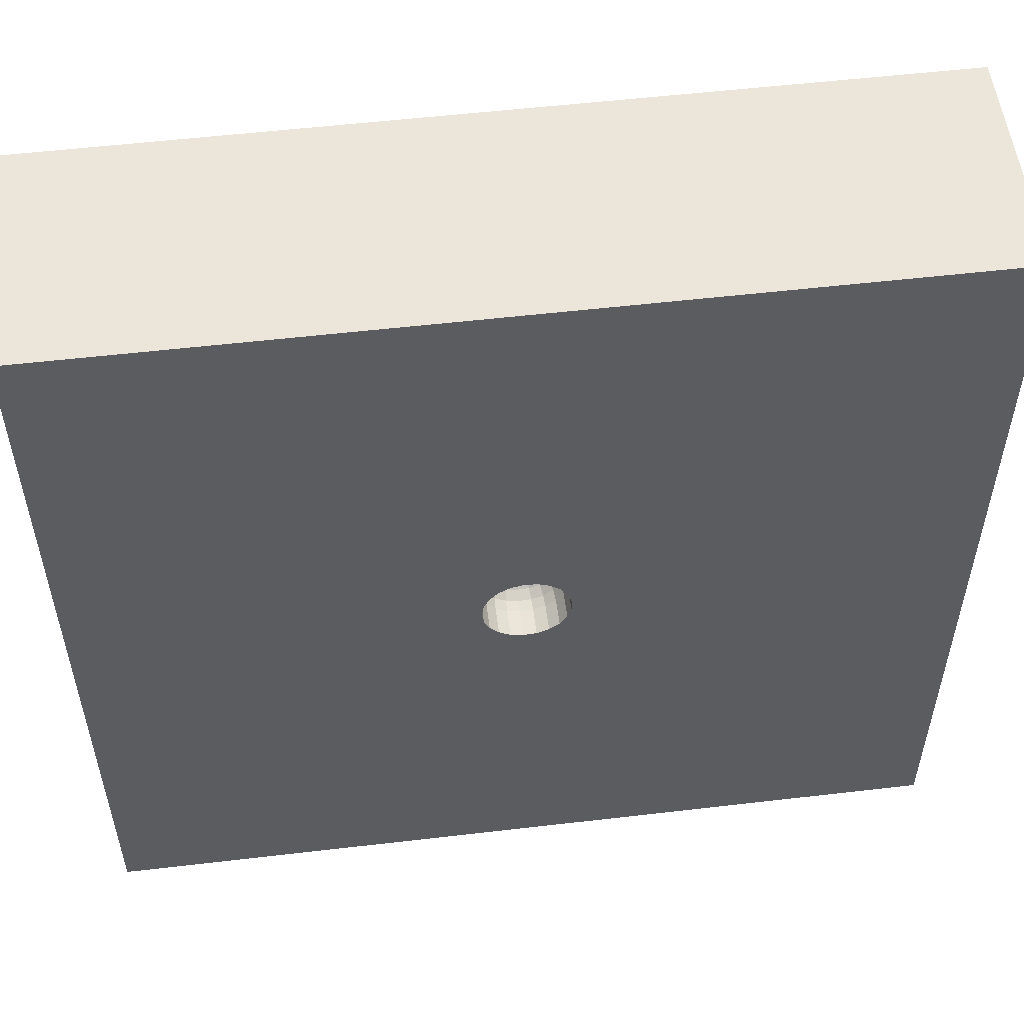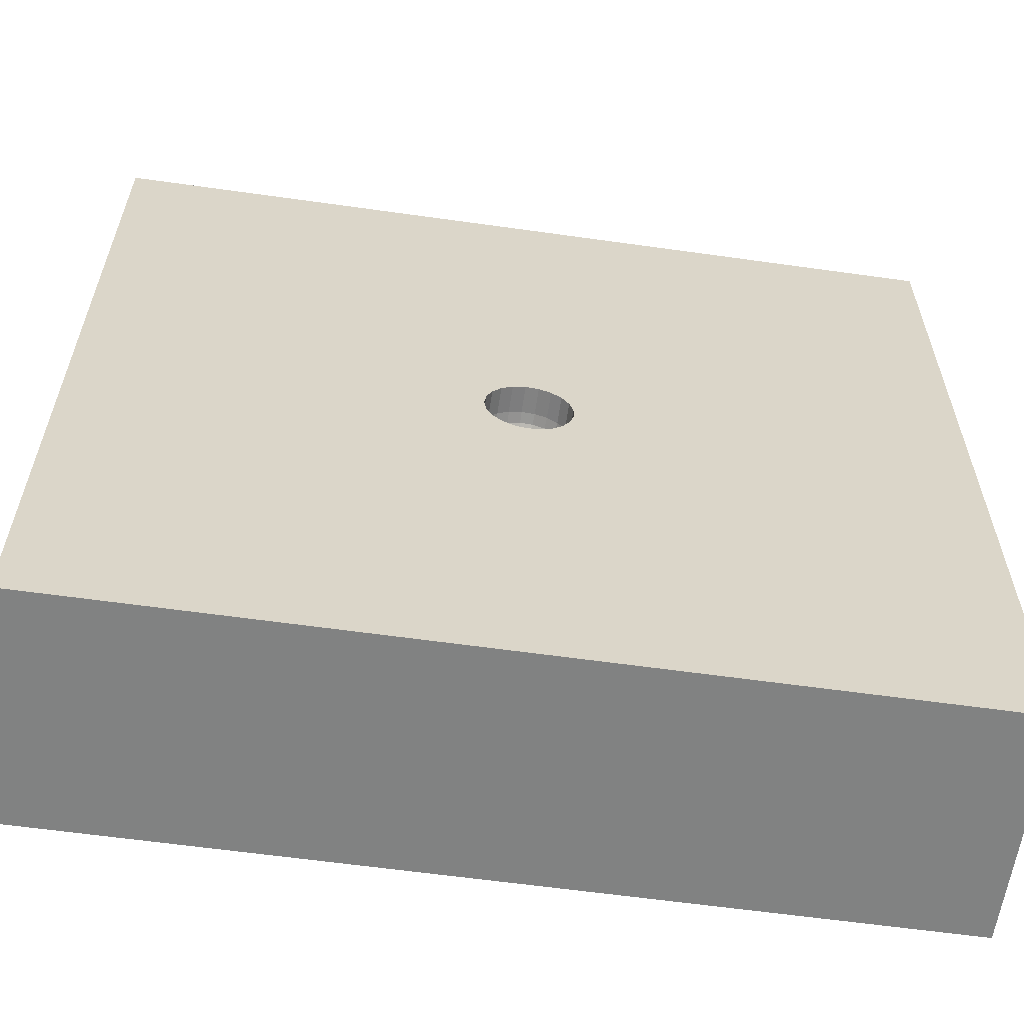
<metadata>
{"format":"obj","ext":"obj","renderer":"f3d","projection":"perspective","resolution":1024,"background":"white","views":[{"elev":54.4,"azim":-7.1,"up":"+Y"},{"elev":-60.6,"azim":-8.2,"up":"+Y"}]}
</metadata>
<code>
v -0.1828 -1.308 0.8
v -0.3923 -1.126 0.8
v 1.067 -0.6995 0.8
v 1.5 1.212 0.4657
v -1.5 0.4698 0.5363
v -1.5 0.5363 0.2706
v 1.252 -1.5 0.8
v 1.205 -0.9061 0.8
v 1.205 1.5 0.4664
v -1.5 -0.4239 0.5069
v -1.5 -0.09662 0.552
v -1.141 -1.258 0
v -1.5 -1.161 0.3655
v 1.089 -0.3945 0.8
v -1.182 -1.5 0.8
v -0.8306 -1.5 0
v -1.223 1.233 0.8
v -0.9609 0.5969 0.8
v -1.5 1.157 0.2315
v 1.5 1.028 0.8
v -1.5 -1.073 0.8
v -0.9551 1.151 0.8
v -1.147 1.139 0
v -1.104 0.9322 0.8
v -1.138 -1.245 0.8
v -0.312 1.012 0.8
v -1.205 1.5 0.3951
v -0.1983 0.7833 0.8
v 0.7355 -0.2969 0
v 1.25 1.147 0
v -1.5 1.203 0.5344
v -0.5261 0.3444 0.8
v 0.2509 -0.8711 0.8
v 1.117 1.5 0
v 0.1924 -1.188 0
v 1.202 0.7158 0.8
v 1.236 0.2466 0.8
v 0.9333 0.39 0.8
v 0.1049 -0.832 0
v -0.7972 -1.241 0
v -0.7637 -0.3104 0.8
v -0.712 0.8049 0.8
v -0.9762 1.5 0
v -1.215 -0.2307 0
v 1.093 -0.04688 0
v -1.159 -1.5 0
v -0.7505 1.137 0
v -0.9676 1.5 0.8
v 1.185 -1.197 0
v 1.5 -1.17 0.3356
v -1.107 0.09223 0
v 0.7886 -0.7071 0
v 0.3319 -1.201 0.8
v -0.1157 -0.7866 0.8
v -0.9151 -0.05892 0.8
v -1.5 -0.2344 0.2707
v -0.4389 0.8685 0.8
v 0.05506 1.175 0
v 1.5 1.156 0
v -1.5 -0.6208 0.8
v -1.5 1.5 0.3922
v 1.5 -1.5 0.4997
v -1.5 -1.5 0.4291
v -0.007927 -0.1058 0.5989
v 0.03338 0.1462 0.8
v -0.005627 -0.07479 0.5751
v -0.01121 0.1496 0.8
v -0.002901 -0.03872 0.5601
v -0.0548 0.1396 0.8
v 0.03223 -0.1413 0.6662
v -0.09352 0.1173 0.8
v 0.02891 -0.1266 0.63
v -0.1239 0.0845 0.8
v 0.02358 -0.1034 0.5989
v -0.1433 0.04421 0.8
v 0.01667 -0.07313 0.5751
v -0.15 5.864e-09 0.705
v -0.8527 -1.5 0.2387
v 0.05302 -0.09186 0.5989
v -0.0548 0.1396 0.705
v 0.0375 -0.06495 0.5751
v 0.4049 0.4532 0.8
v -0.01121 0.1496 0.705
v 0.8731 1.178 0
v 0.03338 0.1462 0.705
v -0.349 1.136 0
v 0.1062 -0.09855 0.6662
v 0.2649 -1.5 0.4063
v 0.075 0.1299 0.705
v -0.1854 0.4103 0
v 0.09523 -0.08835 0.63
v -0.5638 0.7088 0
v 0.11 0.102 0.705
v -0.7957 -1.5 0.8
v 0.07774 -0.07216 0.5989
v 1.5 0.2599 0
v 0.1351 0.06508 0.705
v 0.05497 -0.05103 0.5751
v -0.5954 1.155 0.8
v 0.1483 0.02236 0.705
v 0.1483 -0.02236 0.705
v 0.1351 -0.06508 0.705
v 0.11 -0.102 0.705
v 0.7353 0.5354 0
v 0.075 -0.1299 0.705
v -1.178 -0.9116 0.8
v 0.3113 1.5 0.8
v 0.03338 -0.1462 0.705
v -1.5 -0.911 0
v -0.01121 -0.1496 0.705
v 0.04891 -1.5 0.8
v -0.0548 -0.1396 0.705
v 0.4892 -1.5 0
v -0.09352 -0.1173 0.705
v -0.2327 -1.5 0.3946
v -0.1239 -0.0845 0.705
v -0.1205 0.8061 0
v -1.5 0.8298 0.4533
v -0.1433 -0.04421 0.705
v -1.5 0.1979 0.8
v -1.967e-72 1.341e-72 0.555
v 0.4824 1.5 0.3995
v -0.1449 -9.096e-06 0.6662
v -0.0925 1.5 0.8
v -1.5 -0.4289 0
v -0.1061 -3.015e-13 0.5989
v -1.5 0.1849 0.3471
v -0.07501 1.06e-06 0.5751
v -1.5 -0.2027 0.8
v -0.03882 5.389e-22 0.5601
v 0.6762 1.5 0
v -0.1384 -0.04271 0.6662
v 1.5 0.6853 0.8
v -0.1241 -0.03829 0.63
v -0.1054 -0.006862 0
v -0.1013 -0.03128 0.5989
v -1.136 -0.565 0
v -0.0371 -0.01144 0.5601
v -0.5959 -1.5 0.2289
v -0.1197 -0.08163 0.6662
v -0.08765 -0.05973 0.5989
v 0.02846 -0.02641 0.5601
v 0.1305 -0.06287 0.6662
v -0.3408 -0.2323 0.8
v 0.117 -0.05636 0.63
v -0.2308 1.222 0.8
v 0.09556 -0.04604 0.5989
v 0.4675 -0.9853 0
v 0.06757 -0.03256 0.5751
v 0.03497 -0.01684 0.5601
v 0.1433 -0.02159 0.6662
v 0.1285 -0.01937 0.63
v -0.1361 1.5 0
v 0.1049 -0.01581 0.5989
v 0.07416 -0.0112 0.5751
v -0.0029 0.03871 0.5601
v -0.05294 0.1349 0.6662
v -0.04744 0.1209 0.63
v 0.0007023 -0.4256 0
v -0.03876 0.09873 0.5989
v -0.01418 0.03614 0.5601
v 0.3796 0.7999 0.8
v -0.09035 0.1133 0.6662
v 1.062 -1.196 0.8
v -0.08099 0.1016 0.63
v 0.1513 1.188 0.8
v -0.06613 0.08293 0.5989
v 0.4686 1.183 0
v -0.04677 0.05863 0.5751
v 0.7562 -1.5 0.3955
v -0.02419 0.03036 0.5601
v 1.5 0.7542 0
v -0.9888 0.4958 0
v -0.1197 0.08162 0.6662
v 1.128 -0.4445 0
v -0.08764 0.05975 0.5989
v 1.5 -1.016 0
v -0.06197 0.04224 0.5751
v 1.031 -0.0007208 0.8
v -0.03207 0.02186 0.5601
v -0.6032 0.165 0
v -0.1073 0.07319 0.63
v -0.3242 1.5 0.3968
v -0.02742 0.0698 0.5751
v 1.5 1.5 0.2887
v 1.5 1.5 0.8
v 0.0167 0.07312 0.5751
v -0.07166 0.02213 0.5751
v 0.3053 0.7762 0
v 1.5 1.5 0
v -1.5 1.5 0.8
v -1.5 1.5 0
v -1.5 -1.5 0.8
v 0.7133 -0.2091 0.8
v -0.1299 -3.137e-10 0.63
v 0.7658 0.7824 0.8
v 1.5 -1.5 0.8
v 0.6968 0.09716 0
v 1.5 -1.5 0
v 0.3613 -0.2701 0.8
v -1.5 -1.5 0
v -0.1372 -0.3669 0.8
v -0.03709 0.01144 0.5601
v 0.4025 -0.5658 0
v -0.1014 0.03129 0.5989
v -0.4445 0.008837 0.8
v -0.1241 0.0383 0.63
v 0.2629 0.1763 0.8
v -0.1385 0.0427 0.6662
v 0.08463 1.5 0.3994
v -0.005605 0.0748 0.5751
v -0.007908 0.1058 0.5989
v -0.009714 0.1295 0.63
v -0.01082 0.1445 0.6662
v 0.008638 0.03784 0.5601
v 0.02359 0.1034 0.5989
v 0.02891 0.1266 0.63
v 0.03223 0.1413 0.6662
v 0.01941 0.03362 0.5601
v -1.5 0.6196 0.8
v 0.01756 -1.5 0
v 0.03749 0.06495 0.5751
v -0.8667 -0.2467 0
v 0.05302 0.09186 0.5989
v 0.8746 1.5 0.411
v 0.06495 0.1125 0.63
v 1.5 -0.7974 0.3899
v 0.07245 0.1255 0.6662
v 0.02846 0.02641 0.5601
v 0.05496 0.05103 0.5751
v 0.07774 0.07215 0.5989
v 0.8382 -1.121 0
v 0.1062 0.09855 0.6662
v 0.2718 1.5 0
v 0.8848 -1.5 0.8
v 0.03498 0.01685 0.5601
v 0.1366 -0.4187 0.8
v 0.06758 0.03253 0.5751
v 0.09557 0.046 0.5989
v 0.117 0.05636 0.63
v 0.1305 0.06287 0.6662
v 0.03839 0.005785 0.5601
v 0.07417 0.01116 0.5751
v 0.1049 0.01579 0.5989
v 0.1285 0.01935 0.63
v 0.1433 0.02159 0.6662
v 0.03838 -0.005785 0.5601
v 0.9933 -1.5 0
v 0.075 0.1299 0.8
v 0.3347 -0.1548 0
v -0.009719 -0.1295 0.63
v -0.1561 -1.123 0
v 0.11 0.102 0.8
v -1.22 0.4155 0.8
v -0.7146 -0.6282 0
v -0.01082 -0.1445 0.6662
v 1.5 -0.3714 0.3987
v 0.1351 0.06508 0.8
v -0.01418 -0.03614 0.5601
v 0.1483 0.02236 0.8
v 0.6289 0.1831 0.8
v -0.02743 -0.06981 0.5751
v 0.09524 0.08835 0.63
v 0.3135 -0.03587 0.8
v -0.835 -1.008 0.8
v 0.1483 -0.02236 0.8
v -0.2715 0.5155 0.8
v -0.03877 -0.09873 0.5989
v 0.692 0.9016 0
v 0.1351 -0.06508 0.8
v 0.2616 0.3172 0
v -0.04747 -0.1209 0.63
v 1.5 -0.6202 0.8
v 0.11 -0.102 0.8
v 1.167 0.5309 0
v -0.05295 -0.1349 0.6662
v -0.9956 -0.6365 0.8
v 0.075 -0.1299 0.8
v -1.5 0.8024 0
v -0.02421 -0.03035 0.5601
v 0.03338 -0.1462 0.8
v -0.04678 -0.05863 0.5751
v -0.01121 -0.1496 0.8
v -0.06615 -0.08291 0.5989
v -0.0548 -0.1396 0.8
v -0.08102 -0.1016 0.63
v -0.09352 -0.1173 0.8
v -1.5 -1.309 0.5986
v 0.6225 0.5217 0.8
v -0.09034 -0.1133 0.6662
v -1.5 1.074 0
v -0.3618 -1.5 0.8
v 1.239 1.173 0.8
v -0.1239 -0.0845 0.8
v -1.259 0.7943 0
v 1.157 -0.8475 0
v 1.073 1.5 0.8
v -0.03208 -0.02187 0.5601
v -0.4293 -0.3087 0
v -0.9417 0.8548 0
v -1.018 -1.5 0.4631
v -0.1433 -0.04421 0.8
v -0.009856 -1.132 0.8
v -1.5 -0.7999 0.4451
v -0.5753 -1.023 0
v -0.06195 -0.04225 0.5751
v -0.6427 -1.5 0.4875
v -0.15 0 0.8
v 1.5 -0.1068 0.8
v 1.5 0.886 0.4095
v -1.257 0.7177 0.8
v 1.5 -0.1894 0
v -0.1073 -0.07318 0.63
v 0.4962 -1.5 0.8
v 0.008561 -0.03788 0.5601
v -0.4876 1.5 0.8
v 1.5 -0.611 0
v 1.036 0.8412 0
v -1.148 -0.2974 0.8
v 1.5 0.06678 0.3983
v -0.5115 -0.638 0.8
v -0.07166 -0.02212 0.5751
v -0.2949 -0.7235 0
v -0.8796 0.2253 0.8
v -0.1239 0.0845 0.705
v -1.5 -0.03231 0
v -1.5 -0.5596 0.2445
v 0.07245 -0.1255 0.6662
v 0.698 -1.227 0.8
v 1.166 -1.5 0.2854
v -0.1433 0.04421 0.705
v -0.7518 1.5 0.3987
v 0.06156 0.4265 0.8
v 1.5 0.3481 0.8
v -0.9774 -0.9377 0
v -1.194 0.0466 0.8
v -0.09352 0.1173 0.705
v -0.4529 -1.5 0
v 0.06525 0.5774 0
v 0.06494 -0.1125 0.63
v 1.112 -1.5 0.5561
v 0.6289 -0.6031 0.8
v 1.038 0.2753 0
v 0.7015 1.5 0.8
v 0.8667 -0.9342 0.8
v 0.9209 1.135 0.8
v -0.548 1.5 0
v -0.02477 0.9053 0.8
v 0.01944 -0.0336 0.5601
v 0.5384 1.151 0.8
v 0.5553 -0.9673 0.8
v 1.5 0.5 0.4013
v -1.5 0.4105 0
v -1.5 1.005 0.8
v 1.5 -1.149 0.8
f 330 62 341
f 327 109 304
f 304 10 327
f 32 324 206
f 55 206 324
f 339 271 90
f 254 336 324
f 316 48 99
f 26 146 99
f 57 28 26
f 42 267 57
f 198 271 104
f 179 14 309
f 186 4 185
f 20 4 186
f 31 118 354
f 7 164 235
f 170 341 235
f 84 34 30
f 3 345 8
f 190 34 185
f 353 279 295
f 279 291 295
f 291 279 19
f 338 40 305
f 16 40 338
f 60 129 10
f 56 10 11
f 56 11 127
f 46 12 16
f 304 109 13
f 288 13 63
f 15 25 193
f 301 15 63
f 59 30 190
f 311 18 24
f 291 19 192
f 293 36 20
f 319 60 277
f 288 21 13
f 17 22 48
f 221 338 252
f 78 301 46
f 186 297 293
f 344 297 225
f 186 293 20
f 293 297 346
f 291 192 23
f 192 43 23
f 354 24 17
f 106 21 25
f 48 27 191
f 1 111 303
f 175 52 29
f 19 279 118
f 267 69 333
f 206 73 32
f 28 333 348
f 308 206 302
f 323 255 299
f 40 335 305
f 255 323 305
f 323 39 252
f 299 159 323
f 29 250 198
f 186 185 9
f 4 310 59
f 39 148 35
f 35 148 113
f 334 36 37
f 38 261 179
f 261 38 289
f 353 295 173
f 6 127 5
f 321 202 144
f 144 206 41
f 265 2 321
f 281 237 278
f 106 25 265
f 28 57 267
f 166 124 146
f 300 23 47
f 201 109 12
f 94 307 292
f 46 16 78
f 181 223 51
f 16 12 40
f 338 139 16
f 86 47 347
f 42 99 22
f 283 237 281
f 316 332 48
f 234 131 168
f 113 88 221
f 159 299 135
f 295 300 173
f 247 150 155
f 290 140 114
f 149 155 150
f 248 330 170
f 155 243 247
f 34 84 131
f 30 318 84
f 136 134 141
f 215 187 156
f 77 119 123
f 171 169 180
f 151 101 246
f 284 282 141
f 126 128 205
f 66 64 76
f 74 79 76
f 81 76 79
f 76 81 315
f 221 252 35
f 137 255 335
f 203 188 130
f 147 149 95
f 52 148 204
f 147 155 149
f 300 295 23
f 119 116 132
f 243 244 238
f 353 6 279
f 239 238 244
f 239 231 238
f 222 230 224
f 222 224 187
f 133 310 20
f 222 219 230
f 187 216 211
f 221 35 113
f 220 120 254
f 234 58 153
f 184 211 160
f 316 99 146
f 212 160 211
f 111 88 314
f 167 176 169
f 71 73 337
f 205 188 176
f 195 134 126
f 313 141 134
f 272 268 286
f 214 83 157
f 72 74 251
f 164 8 345
f 162 166 348
f 156 211 161
f 79 340 95
f 91 95 340
f 306 322 141
f 98 149 142
f 145 154 147
f 152 154 145
f 245 239 244
f 240 239 245
f 141 282 306
f 102 103 270
f 231 239 263
f 276 112 256
f 273 8 355
f 226 217 224
f 79 98 81
f 215 121 219
f 138 322 298
f 54 2 303
f 213 212 217
f 142 121 349
f 158 160 213
f 347 43 332
f 167 160 165
f 163 165 157
f 95 149 98
f 75 308 331
f 301 78 307
f 275 343 104
f 165 182 167
f 165 163 182
f 176 167 182
f 280 121 298
f 154 155 147
f 176 182 205
f 42 18 32
f 123 132 195
f 255 305 335
f 180 178 203
f 95 98 79
f 134 132 313
f 53 314 329
f 140 313 132
f 276 272 290
f 194 179 261
f 251 256 72
f 26 99 57
f 178 169 176
f 101 102 266
f 337 325 163
f 161 184 171
f 123 209 77
f 262 66 259
f 339 189 271
f 169 171 184
f 143 102 151
f 273 257 309
f 328 340 70
f 242 247 243
f 286 268 284
f 197 62 355
f 77 331 308
f 340 328 91
f 292 115 111
f 248 113 232
f 177 50 199
f 220 311 354
f 275 318 172
f 292 307 115
f 146 26 348
f 145 91 143
f 174 182 163
f 266 270 264
f 96 320 312
f 290 114 276
f 193 63 15
f 163 157 337
f 162 348 333
f 198 343 45
f 315 121 68
f 207 126 205
f 238 230 236
f 199 62 330
f 144 41 321
f 283 281 110
f 44 223 137
f 203 121 180
f 187 215 222
f 100 246 101
f 244 243 154
f 303 53 33
f 105 108 278
f 68 66 315
f 92 117 90
f 246 245 151
f 133 20 36
f 116 294 114
f 82 162 333
f 60 319 129
f 281 278 108
f 230 238 231
f 97 241 100
f 286 290 272
f 287 285 114
f 80 83 69
f 229 121 236
f 124 316 146
f 18 42 24
f 42 57 99
f 169 184 167
f 269 84 318
f 256 251 276
f 86 153 58
f 294 144 287
f 271 198 250
f 101 151 102
f 160 167 184
f 67 69 83
f 89 93 249
f 153 210 234
f 251 74 64
f 335 12 109
f 212 213 160
f 71 337 69
f 271 250 135
f 282 284 262
f 94 265 25
f 211 156 187
f 78 16 139
f 246 100 241
f 48 22 99
f 103 105 274
f 213 217 214
f 73 75 325
f 80 69 337
f 123 195 209
f 112 114 285
f 120 127 11
f 260 266 264
f 197 355 7
f 237 202 54
f 97 258 93
f 285 283 112
f 351 342 33
f 314 53 111
f 92 90 181
f 77 308 119
f 200 278 237
f 286 284 313
f 287 114 294
f 62 199 50
f 218 214 217
f 322 128 136
f 253 93 258
f 28 267 333
f 236 121 242
f 154 152 244
f 87 143 91
f 136 126 134
f 170 314 88
f 196 38 36
f 218 228 85
f 15 301 94
f 221 115 338
f 125 326 44
f 268 272 64
f 100 260 97
f 347 183 153
f 260 100 266
f 131 84 168
f 74 72 79
f 101 266 100
f 270 266 102
f 102 143 103
f 52 204 29
f 150 121 142
f 236 242 238
f 207 209 195
f 108 110 281
f 81 98 349
f 241 240 246
f 184 161 211
f 158 165 160
f 302 119 308
f 168 58 234
f 145 143 152
f 122 225 131
f 218 85 214
f 326 125 56
f 245 244 152
f 351 345 342
f 76 315 66
f 229 236 230
f 346 36 293
f 212 211 216
f 94 25 15
f 195 126 207
f 129 336 120
f 51 44 326
f 220 354 118
f 124 183 316
f 74 76 64
f 188 203 178
f 256 110 70
f 178 176 188
f 331 209 325
f 97 93 241
f 216 224 217
f 328 70 105
f 55 41 206
f 224 231 226
f 108 105 70
f 258 97 260
f 251 64 272
f 133 36 334
f 174 325 209
f 108 70 110
f 213 214 158
f 331 325 75
f 240 263 239
f 93 89 233
f 175 29 45
f 116 114 140
f 182 174 207
f 6 5 118
f 290 286 140
f 174 163 325
f 309 37 179
f 129 11 10
f 83 214 85
f 125 137 109
f 105 103 328
f 110 256 112
f 130 121 203
f 83 85 67
f 268 262 284
f 32 267 42
f 68 121 259
f 87 91 328
f 161 121 156
f 223 181 299
f 202 287 144
f 156 121 215
f 75 206 308
f 201 13 109
f 216 217 212
f 247 121 150
f 242 121 247
f 138 121 130
f 39 35 252
f 253 258 208
f 249 65 89
f 145 147 91
f 209 207 174
f 155 154 243
f 324 32 18
f 178 180 169
f 312 175 45
f 132 123 119
f 233 263 241
f 351 33 53
f 313 140 286
f 243 238 242
f 346 350 196
f 1 303 2
f 85 89 65
f 229 230 219
f 185 4 59
f 158 157 165
f 219 121 229
f 107 166 350
f 142 349 98
f 226 228 217
f 153 86 347
f 228 226 233
f 325 337 73
f 140 132 116
f 172 96 275
f 191 17 48
f 89 85 228
f 191 354 17
f 218 217 228
f 340 79 72
f 248 232 49
f 278 274 105
f 9 225 297
f 128 130 188
f 130 128 138
f 63 193 288
f 245 246 240
f 50 355 62
f 228 233 89
f 259 121 280
f 5 220 118
f 47 86 92
f 151 152 143
f 349 315 81
f 282 262 280
f 303 33 54
f 282 280 306
f 298 306 280
f 296 49 232
f 274 270 103
f 306 298 322
f 322 138 128
f 253 249 93
f 349 121 315
f 43 47 23
f 220 5 120
f 137 125 44
f 120 11 129
f 320 309 257
f 193 21 288
f 264 208 260
f 204 39 159
f 20 310 4
f 139 307 78
f 275 104 318
f 87 328 103
f 144 302 206
f 307 94 301
f 320 257 312
f 277 321 41
f 234 122 131
f 342 237 33
f 22 24 42
f 196 289 38
f 270 274 264
f 21 106 60
f 335 40 12
f 200 264 274
f 331 77 209
f 289 196 162
f 313 284 141
f 179 194 14
f 294 116 302
f 82 333 208
f 334 37 309
f 70 72 256
f 278 200 274
f 196 36 346
f 201 12 46
f 65 333 67
f 127 326 56
f 231 224 230
f 208 261 82
f 3 342 345
f 64 66 268
f 118 279 6
f 320 352 334
f 162 350 166
f 348 26 28
f 104 189 269
f 232 113 148
f 27 48 332
f 8 164 355
f 216 187 224
f 310 133 352
f 126 136 128
f 115 221 88
f 9 185 34
f 225 122 344
f 61 27 192
f 120 5 127
f 107 122 210
f 61 31 191
f 88 111 115
f 139 338 115
f 341 62 7
f 336 129 319
f 296 232 52
f 317 177 296
f 334 309 320
f 255 223 299
f 300 47 92
f 91 147 95
f 67 333 69
f 297 344 346
f 265 94 2
f 198 104 343
f 171 121 161
f 296 52 175
f 135 181 90
f 188 205 128
f 321 54 202
f 194 200 342
f 135 90 271
f 329 351 53
f 31 61 19
f 106 277 60
f 237 283 202
f 6 353 127
f 49 296 177
f 314 170 235
f 252 305 323
f 317 312 257
f 94 292 2
f 125 327 56
f 135 299 181
f 261 208 264
f 263 226 231
f 65 249 333
f 263 233 226
f 319 55 336
f 73 206 75
f 343 96 45
f 37 36 38
f 273 3 8
f 34 131 225
f 124 107 210
f 186 9 297
f 177 317 227
f 38 179 37
f 96 172 352
f 289 82 261
f 332 43 27
f 107 344 122
f 157 158 214
f 227 50 177
f 86 58 117
f 298 121 138
f 193 25 21
f 19 118 31
f 285 202 283
f 44 51 223
f 10 304 60
f 200 194 264
f 55 319 41
f 21 60 304
f 249 208 333
f 133 334 352
f 175 317 296
f 343 275 96
f 291 23 295
f 259 280 262
f 277 265 321
f 199 49 177
f 341 170 330
f 272 276 251
f 39 204 148
f 233 241 93
f 159 135 250
f 54 321 2
f 339 117 189
f 117 92 86
f 50 227 355
f 107 350 344
f 199 330 248
f 72 70 340
f 301 63 46
f 219 222 215
f 58 168 189
f 58 189 117
f 152 151 245
f 14 194 342
f 54 33 237
f 258 260 208
f 314 235 329
f 55 324 336
f 73 71 32
f 80 157 83
f 18 311 254
f 210 183 124
f 65 67 85
f 304 13 21
f 61 191 27
f 139 115 307
f 192 27 43
f 305 252 338
f 87 103 143
f 267 32 71
f 164 329 235
f 59 172 30
f 180 121 171
f 351 329 345
f 122 234 210
f 43 347 47
f 22 17 24
f 273 309 14
f 277 41 319
f 80 337 157
f 1 2 292
f 253 208 249
f 168 269 189
f 71 69 267
f 84 269 168
f 110 112 283
f 68 259 66
f 104 271 189
f 159 250 204
f 134 195 132
f 237 342 200
f 350 346 344
f 292 111 1
f 92 181 173
f 24 354 311
f 254 324 18
f 112 276 114
f 323 159 39
f 220 254 311
f 227 257 273
f 53 303 111
f 119 302 116
f 285 287 202
f 150 142 149
f 332 316 183
f 261 264 194
f 183 210 153
f 82 289 162
f 173 51 353
f 225 9 34
f 335 109 137
f 190 185 59
f 3 273 14
f 257 227 317
f 164 7 355
f 317 175 312
f 262 268 66
f 201 46 63
f 201 63 13
f 352 172 310
f 197 7 62
f 51 173 181
f 34 190 30
f 273 355 227
f 312 45 96
f 207 205 182
f 248 170 113
f 255 137 223
f 61 192 19
f 88 113 170
f 318 30 172
f 183 347 332
f 336 254 120
f 92 173 300
f 125 109 327
f 172 59 310
f 96 352 320
f 14 342 3
f 240 241 263
f 326 353 51
f 326 127 353
f 354 191 31
f 269 318 104
f 146 348 166
f 124 166 107
f 52 232 148
f 7 235 341
f 164 345 329
f 339 90 117
f 199 248 49
f 350 162 196
f 10 56 327
f 198 45 29
f 302 144 294
f 136 141 322
f 106 265 277
f 250 29 204

</code>
